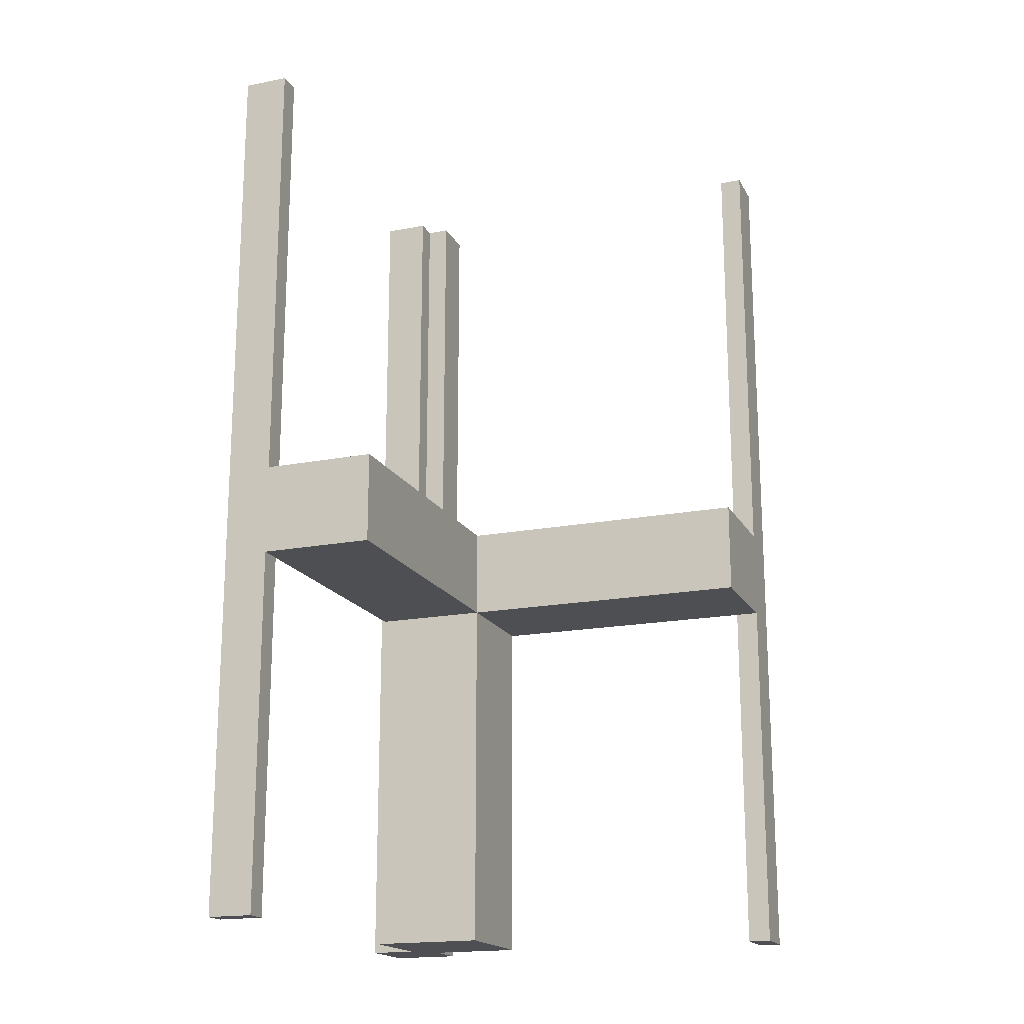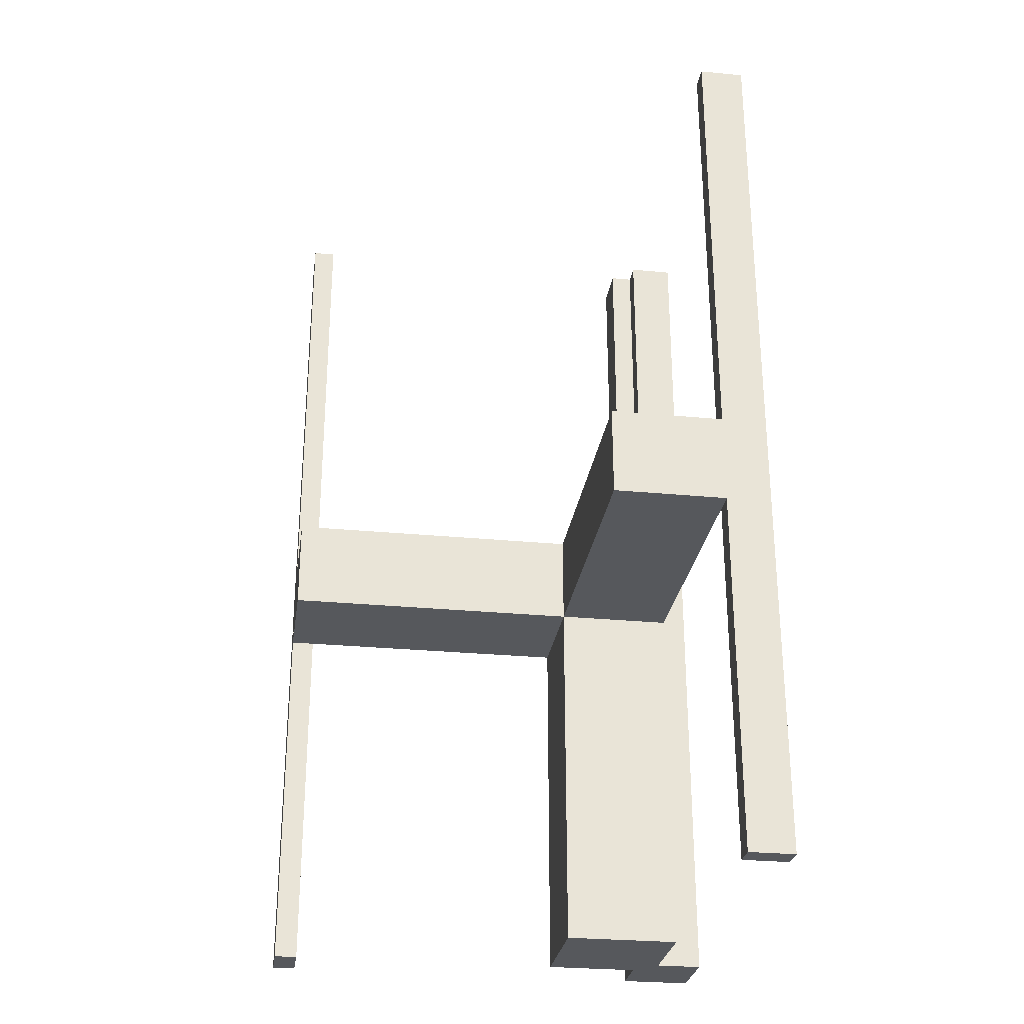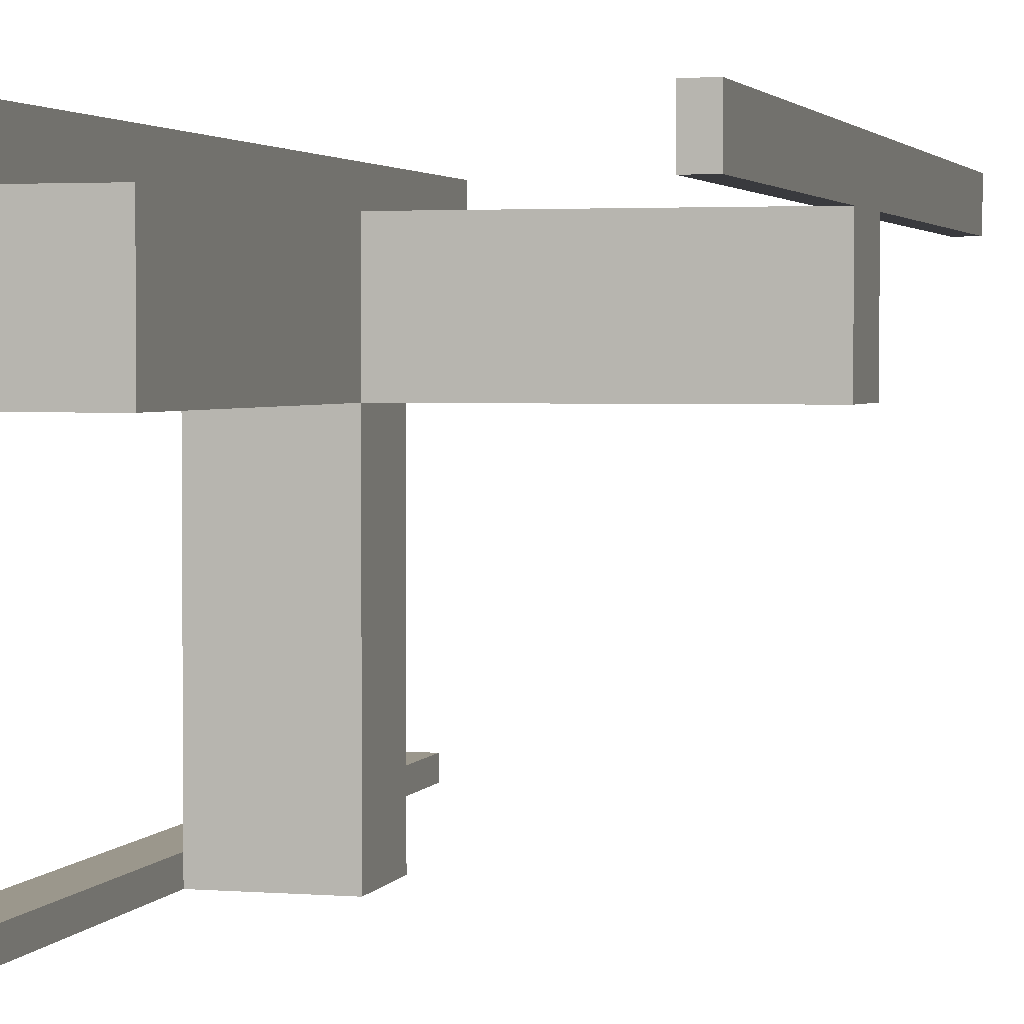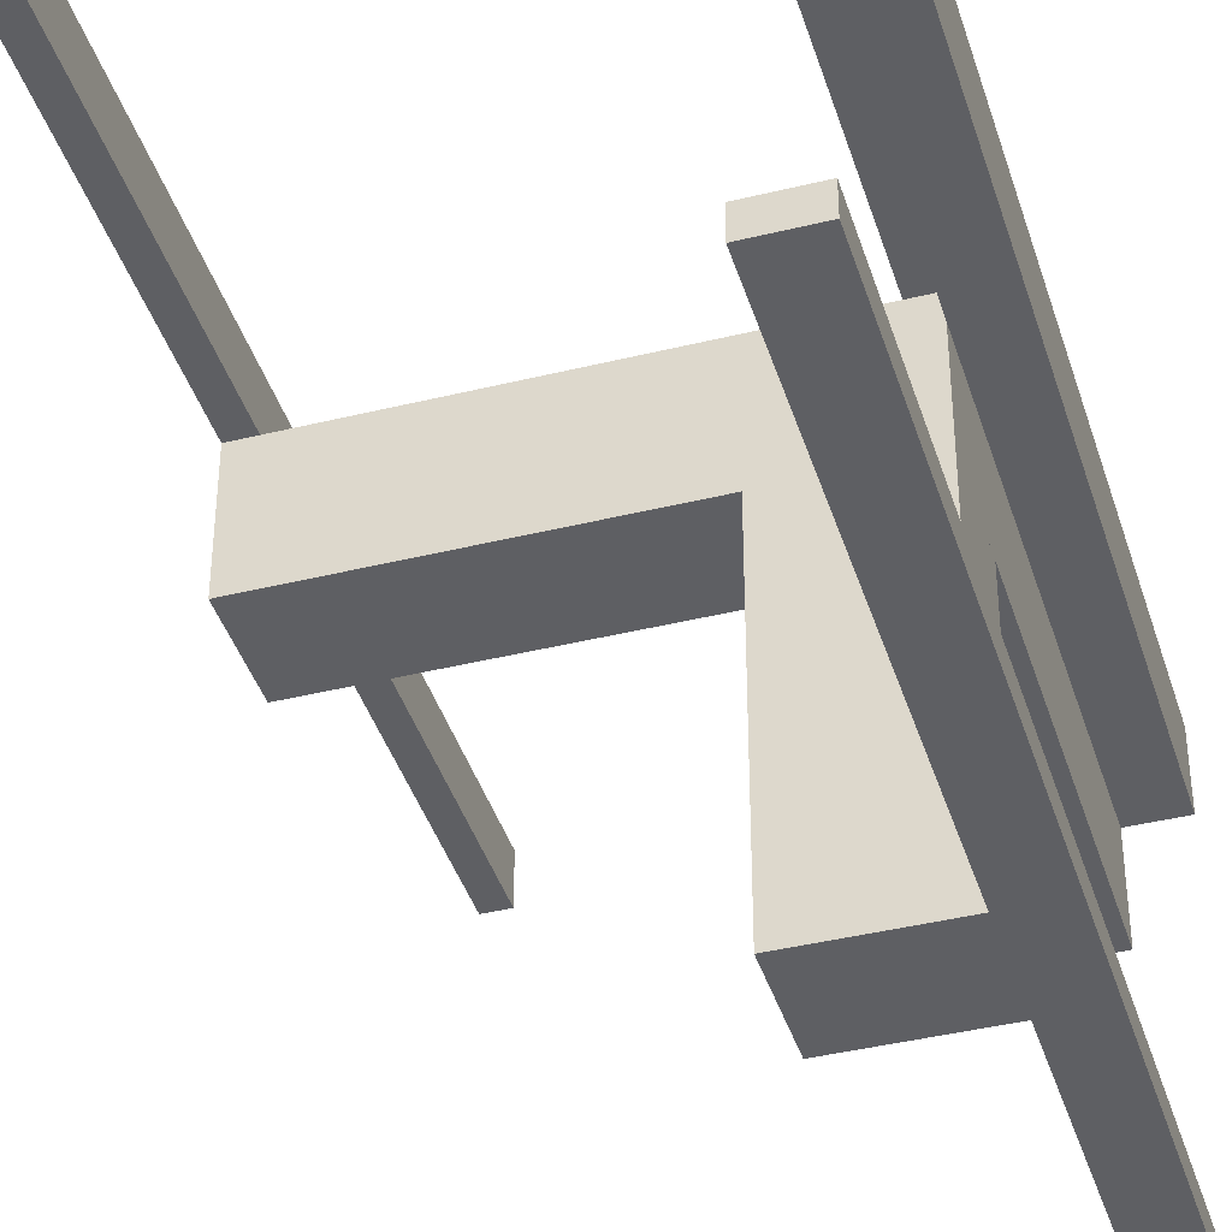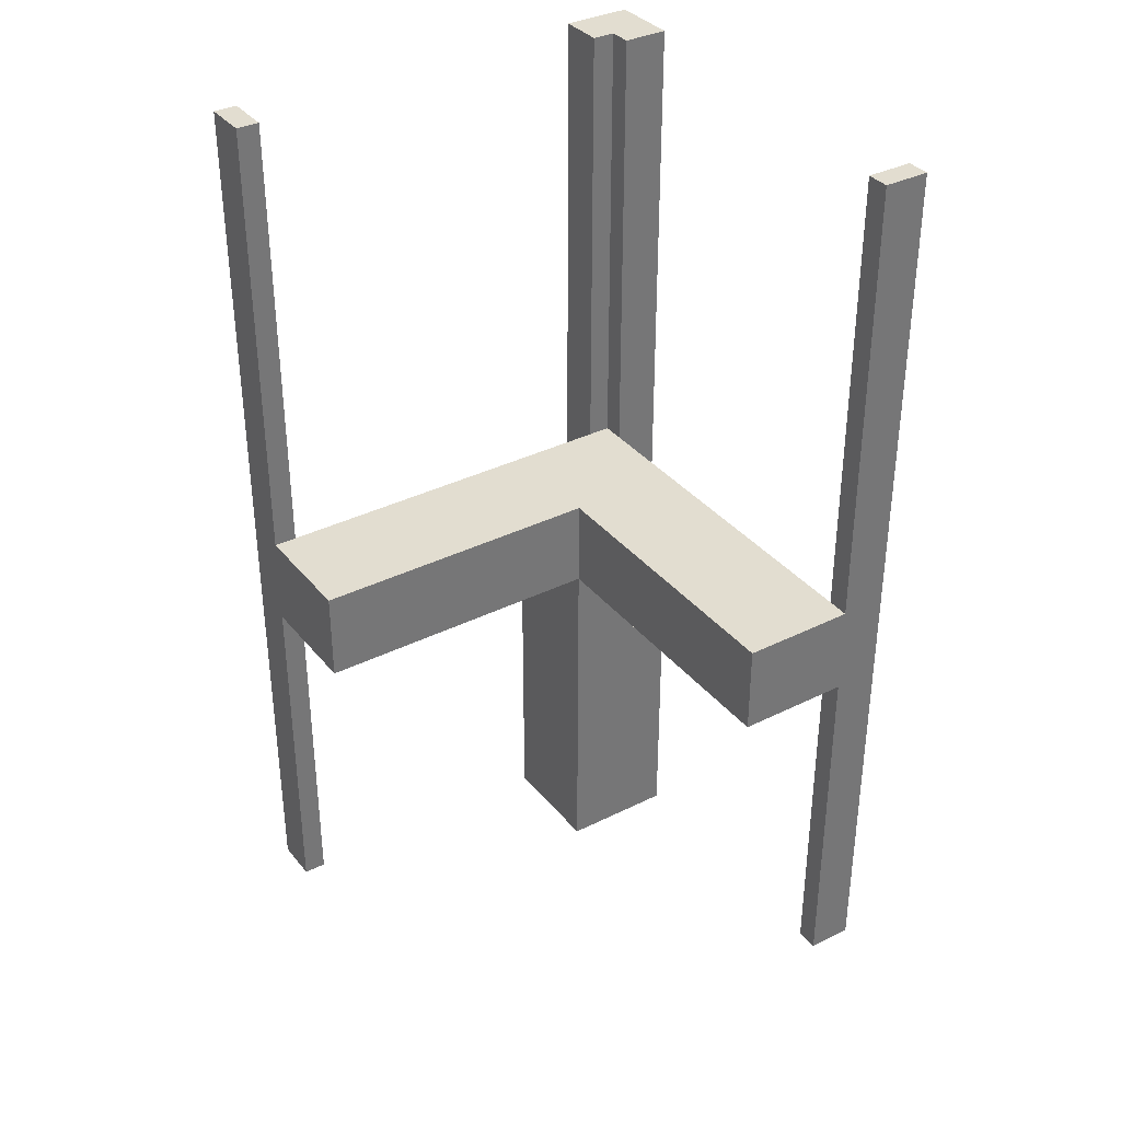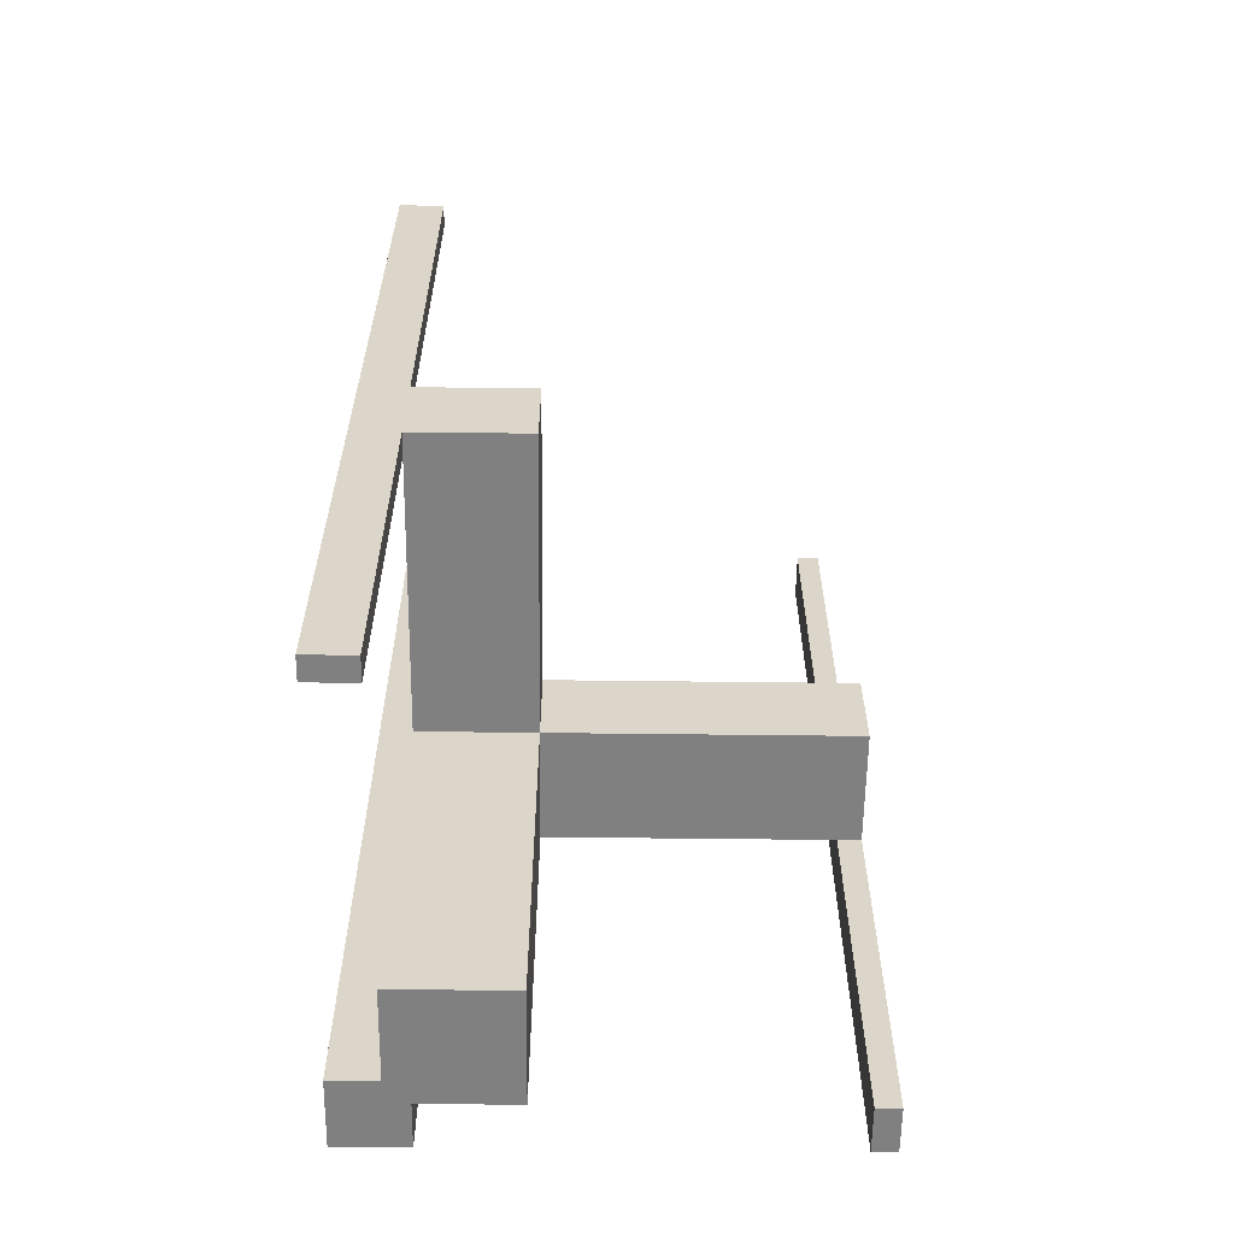
<metadata>
{"format":"obj","ext":"obj","renderer":"f3d","projection":"perspective","resolution":1024,"background":"white","views":[{"elev":-18.1,"azim":-69.3,"up":"+Z"},{"elev":-28.2,"azim":-8.3,"up":"+Z"},{"elev":2.6,"azim":-164.7,"up":"+Y"},{"elev":-40.6,"azim":16.8,"up":"+Y"},{"elev":35.4,"azim":-33.4,"up":"+Z"},{"elev":-60.2,"azim":-90.7,"up":"+Z"}]}
</metadata>
<code>
v 0 0 -0.5
v 0 0 0.5
v 0 -0.075 -0.5
v 0 -0.075 0.5
v 0 -0.475 -0.5
v 0 -0.475 0.5
v 0 -0.5 -0.5
v 0 -0.5 0.5
v -0.1375 -0.1375 0
v -0.1375 -0.1375 -0.1
v -0.1375 -0.1325 0
v -0.1375 -0.1325 -0.1
v -0.1375 -0.0925 0
v -0.1375 -0.0925 -0.1
v -0.1375 -0.175 0
v -0.1375 -0.175 -0.1
v -0.075 0 -0.5
v -0.075 0 0.5
v -0.075 -0.05 -0.5
v -0.075 -0.05 0.5
v -0.475 0 -0.5
v -0.475 0 0.5
v -0.475 -0.05 -0.5
v -0.475 -0.05 0.5
v -0.0875 -0.1375 0
v -0.0875 -0.1375 -0.1
v -0.0875 -0.175 0
v -0.0875 -0.175 -0.1
v -0.5 0 -0.5
v -0.5 0 0.5
v -0.5 -0.175 0
v -0.5 -0.175 -0.1
v -0.5 -0.05 0
v -0.5 -0.05 -0.5
v -0.5 -0.05 0.5
v -0.5 -0.05 -0.1
v -0.175 -0.1325 0
v -0.175 -0.1325 -0.1
v -0.175 -0.0925 0
v -0.175 -0.0925 -0.1
v -0.175 -0.5 0
v -0.175 -0.5 -0.1
v -0.175 -0.175 0
v -0.175 -0.175 -0.5
v -0.175 -0.175 -0.1
v -0.175 -0.05 0
v -0.175 -0.05 -0.5
v -0.175 -0.05 -0.1
v -0.05 -0.075 -0.5
v -0.05 -0.075 0.5
v -0.05 -0.475 -0.5
v -0.05 -0.475 0.5
v -0.05 -0.5 0
v -0.05 -0.5 -0.5
v -0.05 -0.5 0.5
v -0.05 -0.5 -0.1
v -0.05 -0.175 0
v -0.05 -0.175 -0.5
v -0.05 -0.175 -0.1
v -0.05 -0.05 0
v -0.05 -0.05 -0.5
v -0.05 -0.05 0.5
f 20 18 17
f 17 19 20
f 61 62 20
f 20 19 61
f 49 3 4
f 4 50 49
f 49 50 62
f 62 61 49
f 17 18 2
f 2 1 17
f 1 2 4
f 4 3 1
f 19 17 61
f 1 61 17
f 49 61 3
f 1 3 61
f 50 4 62
f 2 62 4
f 20 62 18
f 2 18 62
f 24 22 30
f 30 35 24
f 34 29 21
f 21 23 34
f 23 21 22
f 22 24 23
f 35 30 29
f 29 34 35
f 30 22 21
f 21 29 30
f 35 34 23
f 23 24 35
f 55 8 6
f 6 52 55
f 51 5 7
f 7 54 51
f 54 7 8
f 8 55 54
f 52 6 5
f 5 51 52
f 6 8 7
f 7 5 6
f 52 51 54
f 54 55 52
f 57 58 61
f 61 60 57
f 60 61 47
f 47 46 60
f 46 47 44
f 44 43 46
f 43 44 58
f 58 57 43
f 44 47 61
f 61 58 44
f 57 60 46
f 46 43 57
f 38 12 11
f 11 37 38
f 39 13 14
f 14 40 39
f 14 13 11
f 11 12 14
f 32 45 43
f 43 31 32
f 33 46 48
f 48 36 33
f 48 46 39
f 39 40 48
f 38 37 43
f 43 45 38
f 33 31 37
f 43 37 31
f 37 11 13
f 37 13 39
f 39 46 33
f 37 39 33
f 38 40 14
f 40 36 48
f 36 40 38
f 36 38 32
f 45 32 38
f 14 12 38
f 31 33 36
f 36 32 31
f 16 15 9
f 9 10 16
f 10 9 25
f 25 26 10
f 26 25 27
f 27 28 26
f 28 27 57
f 57 59 28
f 45 43 15
f 15 16 45
f 53 27 15
f 15 41 53
f 43 41 15
f 53 57 27
f 27 25 9
f 9 15 27
f 42 56 53
f 53 41 42
f 56 59 57
f 57 53 56
f 41 43 45
f 45 42 41
f 56 42 16
f 16 28 56
f 56 28 59
f 16 42 45
f 10 26 28
f 28 16 10

</code>
